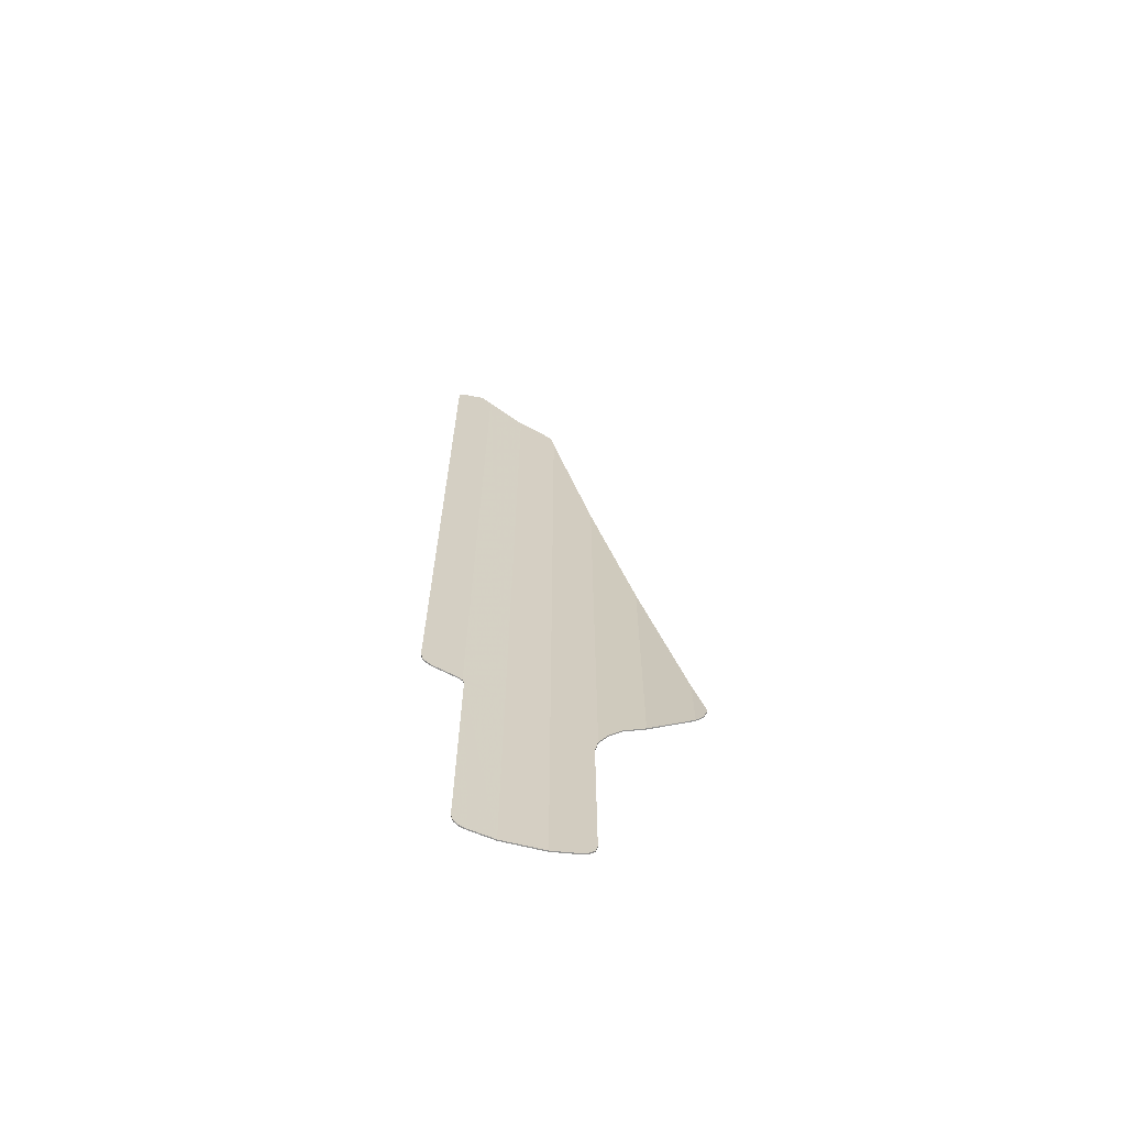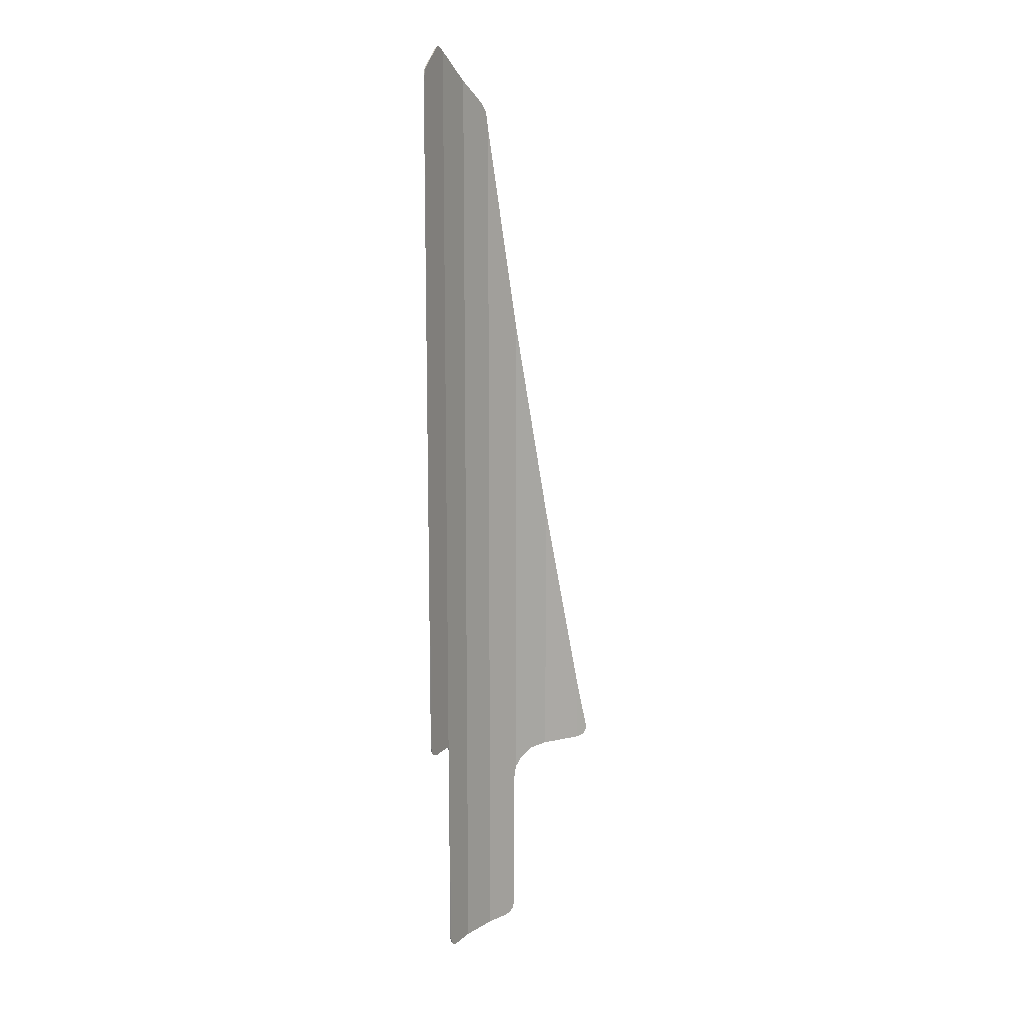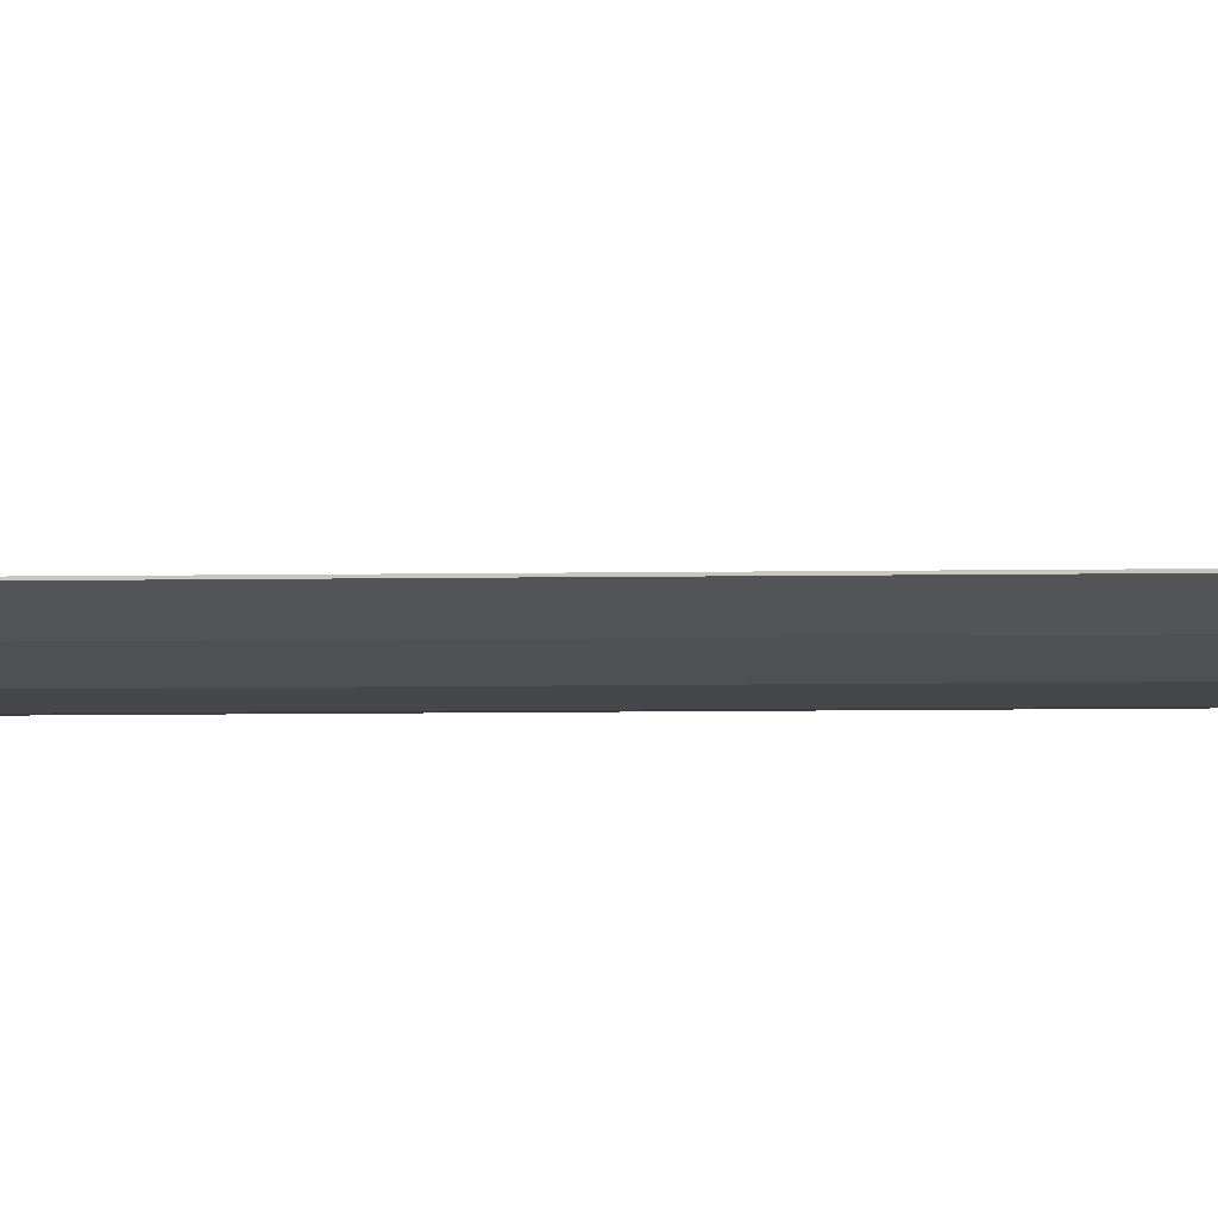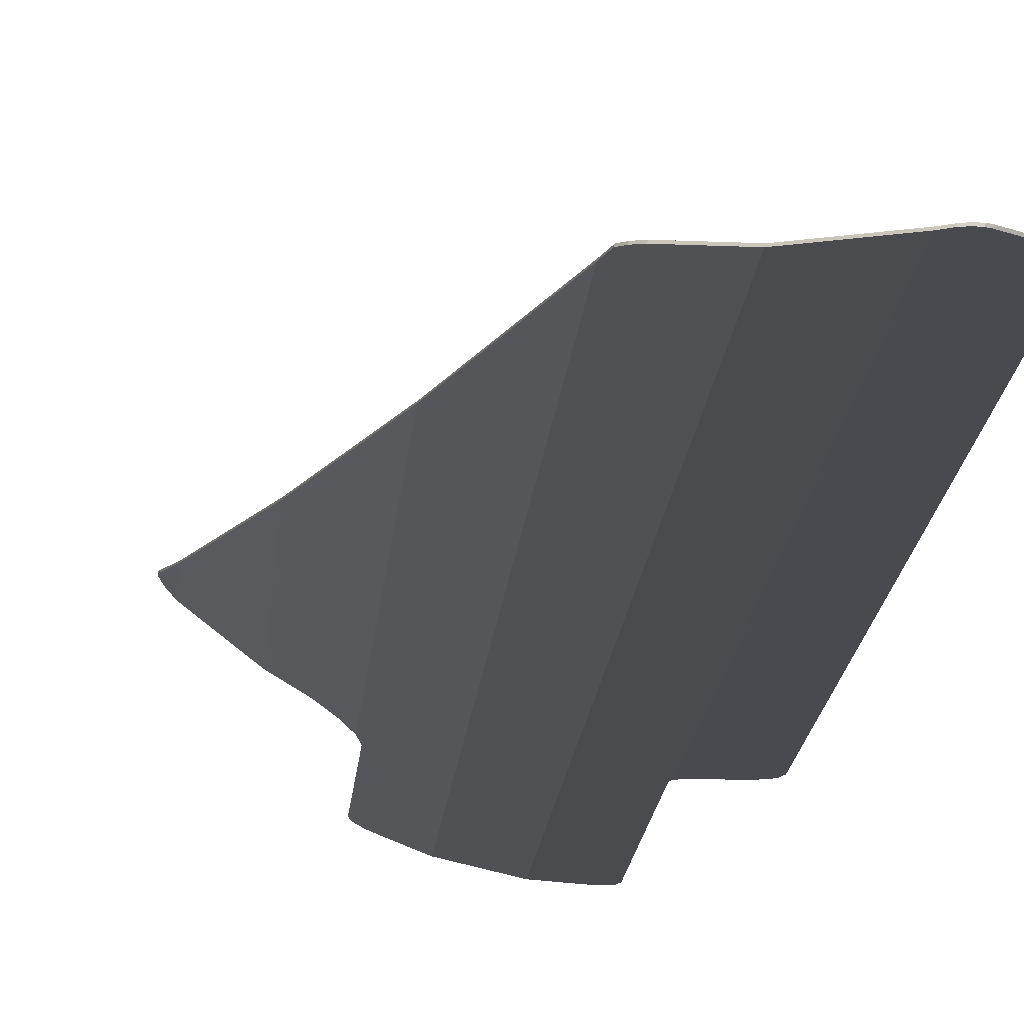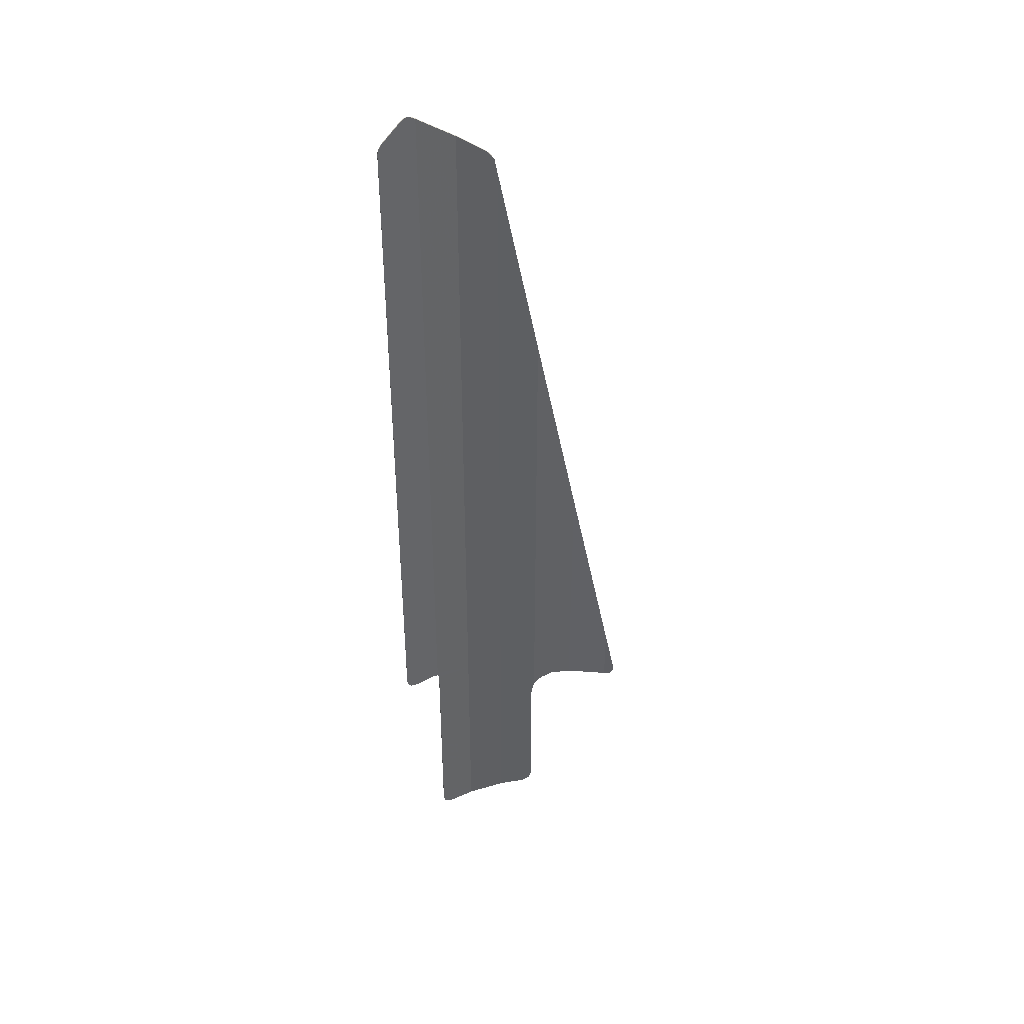
<metadata>
{"format":"obj","ext":"obj","renderer":"f3d","projection":"perspective","resolution":1024,"background":"white","views":[{"elev":-66.3,"azim":152.8,"up":"+Z"},{"elev":13.0,"azim":114.1,"up":"+Z"},{"elev":-23.5,"azim":90.9,"up":"+Y"},{"elev":-13.6,"azim":-3.6,"up":"+Y"},{"elev":41.9,"azim":146.9,"up":"+Z"}]}
</metadata>
<code>
v 0.1555 -0.45 10.06
v 0.1304 -0.45 10.07
v 0.093 -0.45 10.08
v 0.0527 -0.45 10.06
v 0.4129 -0.45 9.838
v 0.3892 -0.45 9.869
v 0.1555 -0.45 10.06
v 0.0527 -0.45 10.06
v 0.434 -0.45 9.771
v 0.4289 -0.45 9.8
v 0.4129 -0.45 9.838
v 0.0527 -0.45 10.06
v -0.4279 -0.4168 9.725
v -0.7321 -0.3453 9.496
v -0.7821 -0.3337 9.441
v -0.8175 -0.3253 9.383
v -2.077 0.4318 1.946
v -2.077 0.4319 1.908
v -2.051 0.4052 1.838
v -1.996 0.3481 1.815
v 0.315 -0.45 2.238
v 0.3847 -0.45 2.263
v 0.412 -0.45 2.291
v 0.4347 -0.45 2.36
v 0 -0.45 2.275
v -0.4283 -0.4168 2.142
v -0.01515 -0.4488 2.19
v 0 -0.45 2.221
v -0.4283 -0.4168 2.142
v -0.0187 -0.4486 2.142
v -0.01515 -0.4488 2.19
v -0.1762 -0.4363 -0.2975
v -0.1031 -0.442 -0.2899
v -0.04155 -0.4467 -0.2437
v -0.0185 -0.4486 -0.1704
v -1.225 -0.168 -0.1737
v -1.203 -0.1767 -0.2462
v -1.147 -0.1993 -0.2917
v -1.07 -0.2299 -0.2989
v -0.8175 -0.3253 9.383
v -0.8499 -0.3177 9.215
v -0.4279 -0.4168 9.725
v 0 -0.45 10.03
v 0.434 -0.45 9.771
v 0.0527 -0.45 10.06
v -2.077 0.4318 1.946
v -1.996 0.3481 1.815
v -1.996 0.3481 2.485
v -1.639 0.06765 4.725
v -1.996 0.3481 2.485
v -1.996 0.3481 1.815
v -1.639 0.06765 1.815
v -1.225 -0.168 -0.1737
v -1.07 -0.2299 -0.2989
v -1.224 -0.1682 1.439
v -0.1762 -0.4363 -0.2975
v -0.0185 -0.4486 -0.1704
v -0.0187 -0.4486 2.142
v -1.255 -0.156 1.815
v -1.255 -0.156 1.598
v -1.224 -0.1682 1.439
v -0.8486 -0.3182 1.815
v -1.332 -0.1112 1.711
v -1.255 -0.156 1.598
v -1.255 -0.156 1.815
v -1.445 -0.0454 1.793
v -1.332 -0.1112 1.711
v -1.255 -0.156 1.815
v -1.445 -0.0454 1.793
v -1.255 -0.156 1.815
v -1.639 0.06765 1.815
v 0 -0.45 2.221
v 0.04375 -0.45 2.238
v 0 -0.45 2.275
v 0.4347 -0.45 2.36
v 0 -0.45 2.275
v 0.04375 -0.45 2.238
v 0.315 -0.45 2.238
v -0.8486 -0.3182 1.815
v -0.8486 -0.3182 -0.2989
v -0.4279 -0.4168 -0.2975
v -0.4283 -0.4168 2.142
v -1.224 -0.1682 1.439
v -1.07 -0.2299 -0.2989
v -0.8486 -0.3182 -0.2989
v -0.8486 -0.3182 1.815
v -0.0187 -0.4486 2.142
v -0.4283 -0.4168 2.142
v -0.4279 -0.4168 -0.2975
v -0.1762 -0.4363 -0.2975
v -1.255 -0.156 6.98
v -1.639 0.06765 4.725
v -1.639 0.06765 1.815
v -1.255 -0.156 1.815
v -0.8499 -0.3177 9.215
v -1.255 -0.156 6.98
v -1.255 -0.156 1.815
v -0.8486 -0.3182 1.815
v -0.4283 -0.4168 2.142
v 0 -0.45 2.275
v 0 -0.45 10.03
v -0.4279 -0.4168 9.725
v -0.8486 -0.3182 1.815
v -0.4283 -0.4168 2.142
v -0.4279 -0.4168 9.725
v -0.8499 -0.3177 9.215
v 0 -0.45 2.275
v 0.4347 -0.45 2.36
v 0.434 -0.45 9.771
v 0 -0.45 10.03
v 0.0882 -0.4616 10.08
v 0.1256 -0.4616 10.07
v 0.1304 -0.45 10.07
v 0.093 -0.45 10.08
v 0.1256 -0.4616 10.07
v 0.1507 -0.4616 10.06
v 0.1555 -0.45 10.06
v 0.1304 -0.45 10.07
v 0.1507 -0.4616 10.06
v 0.3845 -0.4616 9.869
v 0.3892 -0.45 9.869
v 0.1555 -0.45 10.06
v 0.3845 -0.4616 9.869
v 0.4082 -0.4616 9.838
v 0.4129 -0.45 9.838
v 0.3892 -0.45 9.869
v 0.4082 -0.4616 9.838
v 0.4242 -0.4616 9.8
v 0.4289 -0.45 9.8
v 0.4129 -0.45 9.838
v 0.4242 -0.4616 9.8
v 0.4291 -0.4616 9.771
v 0.434 -0.45 9.771
v 0.4289 -0.45 9.8
v 0.4291 -0.4616 9.771
v 0.4299 -0.4616 2.36
v 0.4347 -0.45 2.36
v 0.434 -0.45 9.771
v 0.4299 -0.4616 2.36
v 0.4072 -0.4616 2.291
v 0.412 -0.45 2.291
v 0.4347 -0.45 2.36
v 0.4072 -0.4616 2.291
v 0.38 -0.4616 2.263
v 0.3847 -0.45 2.263
v 0.412 -0.45 2.291
v 0.38 -0.4616 2.263
v 0.3102 -0.4616 2.238
v 0.315 -0.45 2.238
v 0.3847 -0.45 2.263
v 0.3102 -0.4616 2.238
v 0.03895 -0.4616 2.238
v 0.04375 -0.45 2.238
v 0.315 -0.45 2.238
v 0.03895 -0.4616 2.238
v -0.0048 -0.4616 2.221
v 0 -0.45 2.221
v 0.04375 -0.45 2.238
v -0.0048 -0.4616 2.221
v -0.01995 -0.4603 2.19
v -0.01515 -0.4488 2.19
v 0 -0.45 2.221
v -0.01995 -0.4603 2.19
v -0.0235 -0.4601 2.142
v -0.0187 -0.4486 2.142
v -0.01515 -0.4488 2.19
v -0.0235 -0.4601 2.142
v -0.0233 -0.4601 -0.1704
v -0.0185 -0.4486 -0.1704
v -0.0187 -0.4486 2.142
v -0.0233 -0.4601 -0.1704
v -0.04635 -0.4583 -0.2437
v -0.04155 -0.4467 -0.2437
v -0.0185 -0.4486 -0.1704
v -0.04635 -0.4583 -0.2437
v -0.1079 -0.4536 -0.2899
v -0.1031 -0.442 -0.2899
v -0.04155 -0.4467 -0.2437
v -0.1079 -0.4536 -0.2899
v -0.1809 -0.4479 -0.2975
v -0.1762 -0.4363 -0.2975
v -0.1031 -0.442 -0.2899
v -0.1809 -0.4479 -0.2975
v -0.4326 -0.4284 -0.2975
v -0.4279 -0.4168 -0.2975
v -0.1762 -0.4363 -0.2975
v -0.4326 -0.4284 -0.2975
v -0.8534 -0.3298 -0.2989
v -0.8486 -0.3182 -0.2989
v -0.4279 -0.4168 -0.2975
v -0.8534 -0.3298 -0.2989
v -1.075 -0.2414 -0.2989
v -1.07 -0.2299 -0.2989
v -0.8486 -0.3182 -0.2989
v -1.075 -0.2414 -0.2989
v -1.151 -0.2108 -0.2917
v -1.147 -0.1993 -0.2917
v -1.07 -0.2299 -0.2989
v -1.151 -0.2108 -0.2917
v -1.208 -0.1883 -0.2462
v -1.203 -0.1767 -0.2462
v -1.147 -0.1993 -0.2917
v -1.208 -0.1883 -0.2462
v -1.23 -0.1795 -0.1737
v -1.225 -0.168 -0.1737
v -1.203 -0.1767 -0.2462
v -1.23 -0.1795 -0.1737
v -1.229 -0.1797 1.439
v -1.224 -0.1682 1.439
v -1.225 -0.168 -0.1737
v -1.229 -0.1797 1.439
v -1.26 -0.1676 1.598
v -1.255 -0.156 1.598
v -1.224 -0.1682 1.439
v -1.26 -0.1676 1.598
v -1.337 -0.1227 1.711
v -1.332 -0.1112 1.711
v -1.255 -0.156 1.598
v -1.337 -0.1227 1.711
v -1.45 -0.05695 1.793
v -1.445 -0.0454 1.793
v -1.332 -0.1112 1.711
v -1.45 -0.05695 1.793
v -1.644 0.0561 1.815
v -1.639 0.06765 1.815
v -1.445 -0.0454 1.793
v -1.644 0.0561 1.815
v -2.001 0.3366 1.815
v -1.996 0.3481 1.815
v -1.639 0.06765 1.815
v -2.001 0.3366 1.815
v -2.056 0.3936 1.838
v -2.051 0.4052 1.838
v -1.996 0.3481 1.815
v -2.056 0.3936 1.838
v -2.082 0.4204 1.908
v -2.077 0.4319 1.908
v -2.051 0.4052 1.838
v -2.082 0.4204 1.908
v -2.082 0.4203 1.946
v -2.077 0.4318 1.946
v -2.077 0.4319 1.908
v -2.082 0.4203 1.946
v -2.001 0.3366 2.485
v -1.996 0.3481 2.485
v -2.077 0.4318 1.946
v -2.001 0.3366 2.485
v -1.644 0.0561 4.725
v -1.639 0.06765 4.725
v -1.996 0.3481 2.485
v -1.644 0.0561 4.725
v -1.26 -0.1676 6.98
v -1.255 -0.156 6.98
v -1.639 0.06765 4.725
v -1.26 -0.1676 6.98
v -0.8547 -0.3293 9.215
v -0.8499 -0.3177 9.215
v -1.255 -0.156 6.98
v -0.8547 -0.3293 9.215
v -0.8223 -0.3369 9.383
v -0.8175 -0.3253 9.383
v -0.8499 -0.3177 9.215
v -0.8223 -0.3369 9.383
v -0.7869 -0.3452 9.441
v -0.7821 -0.3337 9.441
v -0.8175 -0.3253 9.383
v -0.7869 -0.3452 9.441
v -0.7369 -0.3569 9.496
v -0.7321 -0.3454 9.496
v -0.7821 -0.3337 9.441
v -0.7369 -0.3569 9.496
v -0.4327 -0.4284 9.725
v -0.4279 -0.4168 9.725
v -0.7321 -0.3454 9.496
v -0.4327 -0.4284 9.725
v -0.0048 -0.4616 10.03
v 0 -0.45 10.03
v -0.4279 -0.4168 9.725
v -0.0048 -0.4616 10.03
v 0.0479 -0.4616 10.06
v 0.0527 -0.45 10.06
v 0 -0.45 10.03
v 0.0479 -0.4616 10.06
v 0.0882 -0.4616 10.08
v 0.093 -0.45 10.08
v 0.0527 -0.45 10.06
v 0.1507 -0.4616 10.06
v 0.1256 -0.4616 10.07
v 0.0882 -0.4616 10.08
v 0.0479 -0.4616 10.06
v 0.4082 -0.4616 9.838
v 0.3845 -0.4616 9.869
v 0.1507 -0.4616 10.06
v 0.0479 -0.4616 10.06
v 0.4291 -0.4616 9.771
v 0.4242 -0.4616 9.8
v 0.4082 -0.4616 9.838
v 0.0479 -0.4616 10.06
v -0.4327 -0.4284 9.725
v -0.7369 -0.3569 9.496
v -0.7869 -0.3452 9.441
v -0.8223 -0.3369 9.383
v -2.082 0.4203 1.946
v -2.082 0.4204 1.908
v -2.056 0.3936 1.838
v -2.001 0.3366 1.815
v 0.3102 -0.4616 2.238
v 0.38 -0.4616 2.263
v 0.4072 -0.4616 2.291
v 0.4299 -0.4616 2.36
v -0.0048 -0.4616 2.275
v -0.433 -0.4283 2.142
v -0.01995 -0.4603 2.19
v -0.0048 -0.4616 2.221
v -0.433 -0.4283 2.142
v -0.0235 -0.4601 2.142
v -0.01995 -0.4603 2.19
v -0.1809 -0.4479 -0.2975
v -0.1079 -0.4536 -0.2899
v -0.04635 -0.4583 -0.2437
v -0.0233 -0.4601 -0.1704
v -1.23 -0.1795 -0.1737
v -1.208 -0.1883 -0.2462
v -1.151 -0.2108 -0.2917
v -1.075 -0.2414 -0.2989
v -0.8223 -0.3369 9.383
v -0.8547 -0.3293 9.215
v -0.4327 -0.4284 9.725
v -0.0048 -0.4616 10.03
v 0.4291 -0.4616 9.771
v 0.0479 -0.4616 10.06
v -2.082 0.4203 1.946
v -2.001 0.3366 1.815
v -2.001 0.3366 2.485
v -1.644 0.0561 4.725
v -2.001 0.3366 2.485
v -2.001 0.3366 1.815
v -1.644 0.0561 1.815
v -1.23 -0.1795 -0.1737
v -1.075 -0.2414 -0.2989
v -1.229 -0.1797 1.439
v -0.1809 -0.4479 -0.2975
v -0.0233 -0.4601 -0.1704
v -0.0235 -0.4601 2.142
v -1.26 -0.1676 1.815
v -1.26 -0.1676 1.598
v -1.229 -0.1797 1.439
v -0.8534 -0.3298 1.815
v -1.337 -0.1227 1.711
v -1.26 -0.1676 1.598
v -1.26 -0.1676 1.815
v -1.45 -0.05695 1.793
v -1.337 -0.1227 1.711
v -1.26 -0.1676 1.815
v -1.45 -0.05695 1.793
v -1.26 -0.1676 1.815
v -1.644 0.0561 1.815
v -0.0048 -0.4616 2.221
v 0.03895 -0.4616 2.238
v -0.0048 -0.4616 2.275
v 0.4299 -0.4616 2.36
v -0.0048 -0.4616 2.275
v 0.03895 -0.4616 2.238
v 0.3102 -0.4616 2.238
v -0.8534 -0.3298 1.815
v -0.8534 -0.3298 -0.2989
v -0.4326 -0.4284 -0.2975
v -0.433 -0.4283 2.142
v -1.229 -0.1797 1.439
v -1.075 -0.2414 -0.2989
v -0.8534 -0.3298 -0.2989
v -0.8534 -0.3298 1.815
v -0.0235 -0.4601 2.142
v -0.433 -0.4283 2.142
v -0.4326 -0.4284 -0.2975
v -0.1809 -0.4479 -0.2975
v -1.26 -0.1676 6.98
v -1.644 0.0561 4.725
v -1.644 0.0561 1.815
v -1.26 -0.1676 1.815
v -0.8547 -0.3293 9.215
v -1.26 -0.1676 6.98
v -1.26 -0.1676 1.815
v -0.8534 -0.3298 1.815
v -0.433 -0.4283 2.142
v -0.0048 -0.4616 2.275
v -0.0048 -0.4616 10.03
v -0.4327 -0.4284 9.725
v -0.8534 -0.3298 1.815
v -0.433 -0.4283 2.142
v -0.4327 -0.4284 9.725
v -0.8547 -0.3293 9.215
v -0.0048 -0.4616 2.275
v 0.4299 -0.4616 2.36
v 0.4291 -0.4616 9.771
v -0.0048 -0.4616 10.03
g mesh289993
f 1 3 2
f 3 1 4
f 5 7 6
f 7 5 8
f 9 11 10
f 11 9 12
f 13 15 14
f 15 13 16
f 17 19 18
f 19 17 20
f 21 23 22
f 23 21 24
f 25 27 26
f 27 25 28
f 29 31 30
f 32 34 33
f 34 32 35
f 36 38 37
f 38 36 39
f 40 42 41
f 43 45 44
f 46 48 47
f 49 51 50
f 51 49 52
f 53 55 54
f 56 58 57
f 59 61 60
f 61 59 62
f 63 65 64
f 66 68 67
f 69 71 70
f 72 74 73
f 75 77 76
f 77 75 78
f 79 81 80
f 81 79 82
f 83 85 84
f 85 83 86
f 87 89 88
f 89 87 90
f 91 93 92
f 93 91 94
f 95 97 96
f 97 95 98
f 99 101 100
f 101 99 102
f 103 105 104
f 105 103 106
f 107 109 108
f 109 107 110
f 111 112 113
f 113 114 111
f 115 116 117
f 117 118 115
f 119 120 121
f 121 122 119
f 123 124 125
f 125 126 123
f 127 128 129
f 129 130 127
f 131 132 133
f 133 134 131
f 135 136 137
f 137 138 135
f 139 140 141
f 141 142 139
f 143 144 145
f 145 146 143
f 147 148 149
f 149 150 147
f 151 152 153
f 153 154 151
f 155 156 157
f 157 158 155
f 159 160 161
f 161 162 159
f 163 164 165
f 165 166 163
f 167 168 169
f 169 170 167
f 171 172 173
f 173 174 171
f 175 176 177
f 177 178 175
f 179 180 181
f 181 182 179
f 183 184 185
f 185 186 183
f 187 188 189
f 189 190 187
f 191 192 193
f 193 194 191
f 195 196 197
f 197 198 195
f 199 200 201
f 201 202 199
f 203 204 205
f 205 206 203
f 207 208 209
f 209 210 207
f 211 212 213
f 213 214 211
f 215 216 217
f 217 218 215
f 219 220 221
f 221 222 219
f 223 224 225
f 225 226 223
f 227 228 229
f 229 230 227
f 231 232 233
f 233 234 231
f 235 236 237
f 237 238 235
f 239 240 241
f 241 242 239
f 243 244 245
f 245 246 243
f 247 248 249
f 249 250 247
f 251 252 253
f 253 254 251
f 255 256 257
f 257 258 255
f 259 260 261
f 261 262 259
f 263 264 265
f 265 266 263
f 267 268 269
f 269 270 267
f 271 272 273
f 273 274 271
f 275 276 277
f 277 278 275
f 279 280 281
f 281 282 279
f 283 284 285
f 285 286 283
g mesh289996
f 287 288 289
f 289 290 287
f 291 292 293
f 293 294 291
f 295 296 297
f 297 298 295
f 299 300 301
f 301 302 299
f 303 304 305
f 305 306 303
f 307 308 309
f 309 310 307
f 311 312 313
f 313 314 311
f 315 316 317
f 318 319 320
f 320 321 318
f 322 323 324
f 324 325 322
f 326 327 328
f 329 330 331
f 332 333 334
f 335 336 337
f 337 338 335
f 339 340 341
f 342 343 344
f 345 346 347
f 347 348 345
f 349 350 351
f 352 353 354
f 355 356 357
f 358 359 360
f 361 362 363
f 363 364 361
f 365 366 367
f 367 368 365
f 369 370 371
f 371 372 369
f 373 374 375
f 375 376 373
f 377 378 379
f 379 380 377
f 381 382 383
f 383 384 381
f 385 386 387
f 387 388 385
f 389 390 391
f 391 392 389
f 393 394 395
f 395 396 393

</code>
